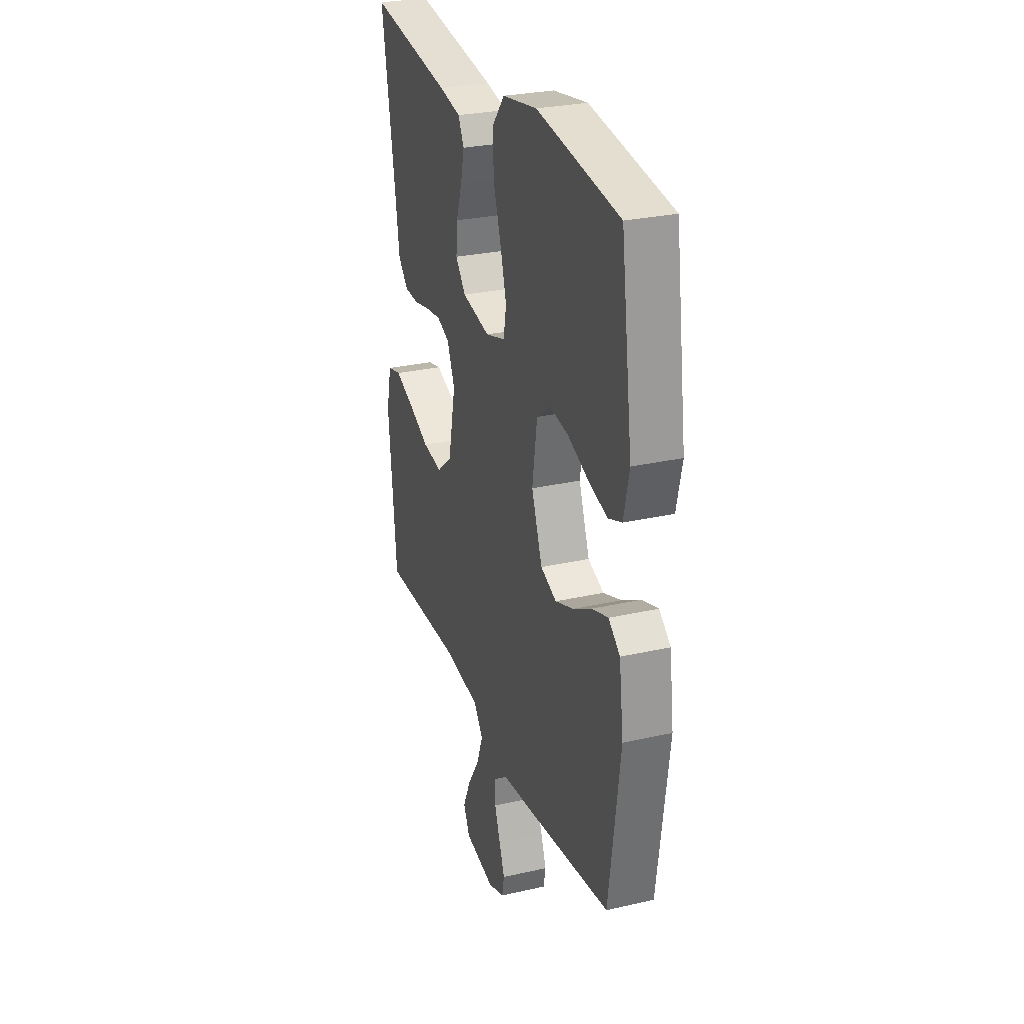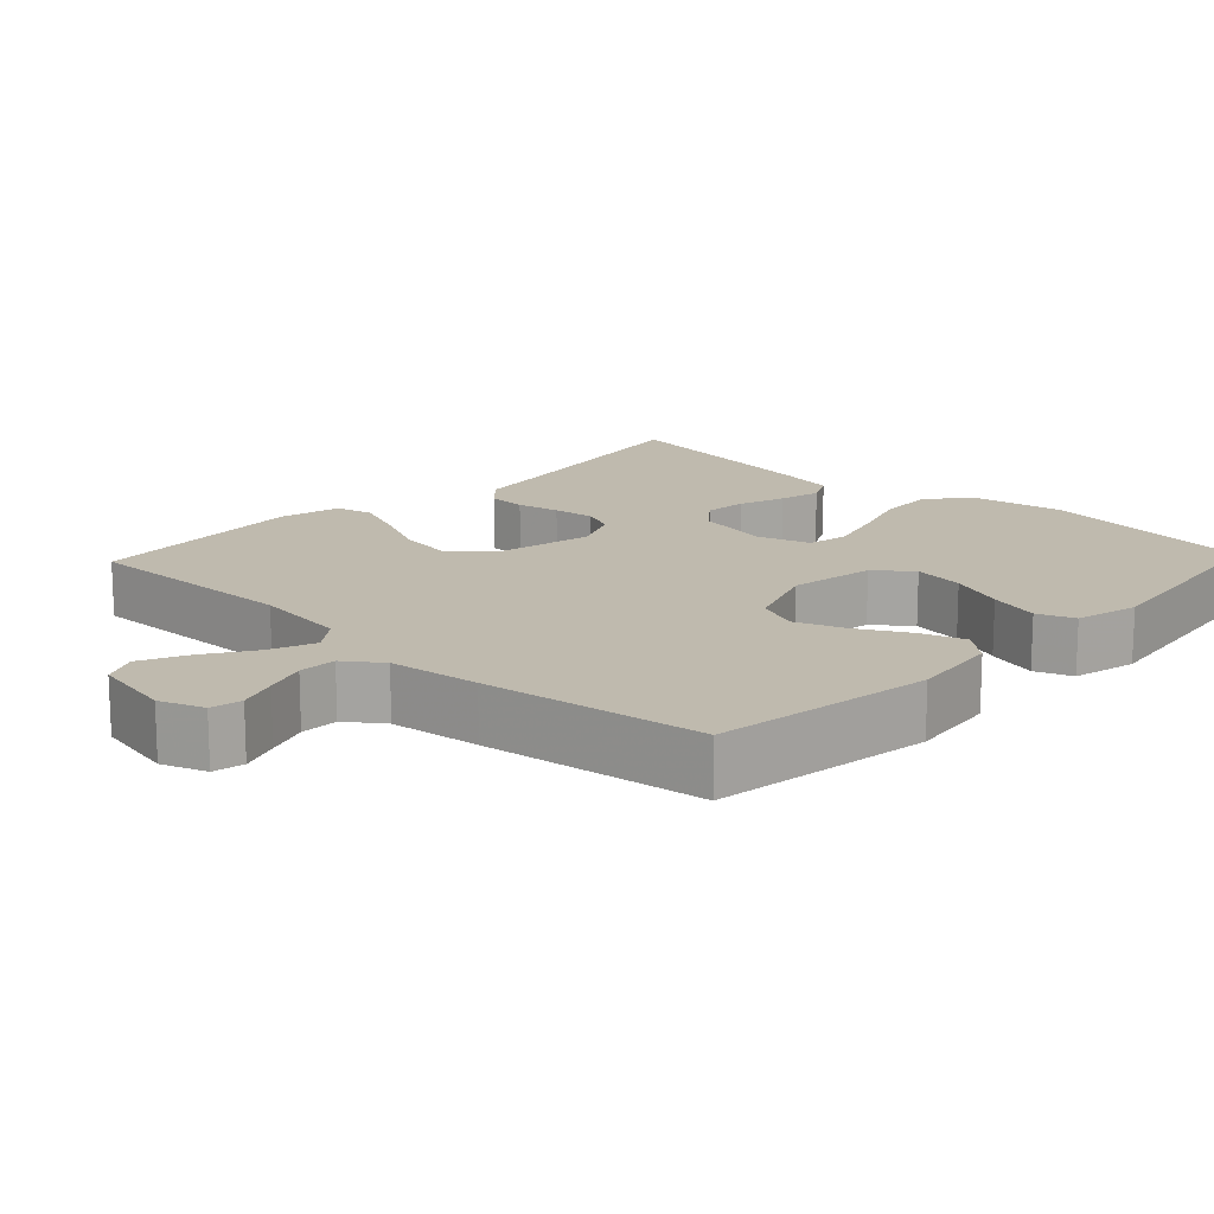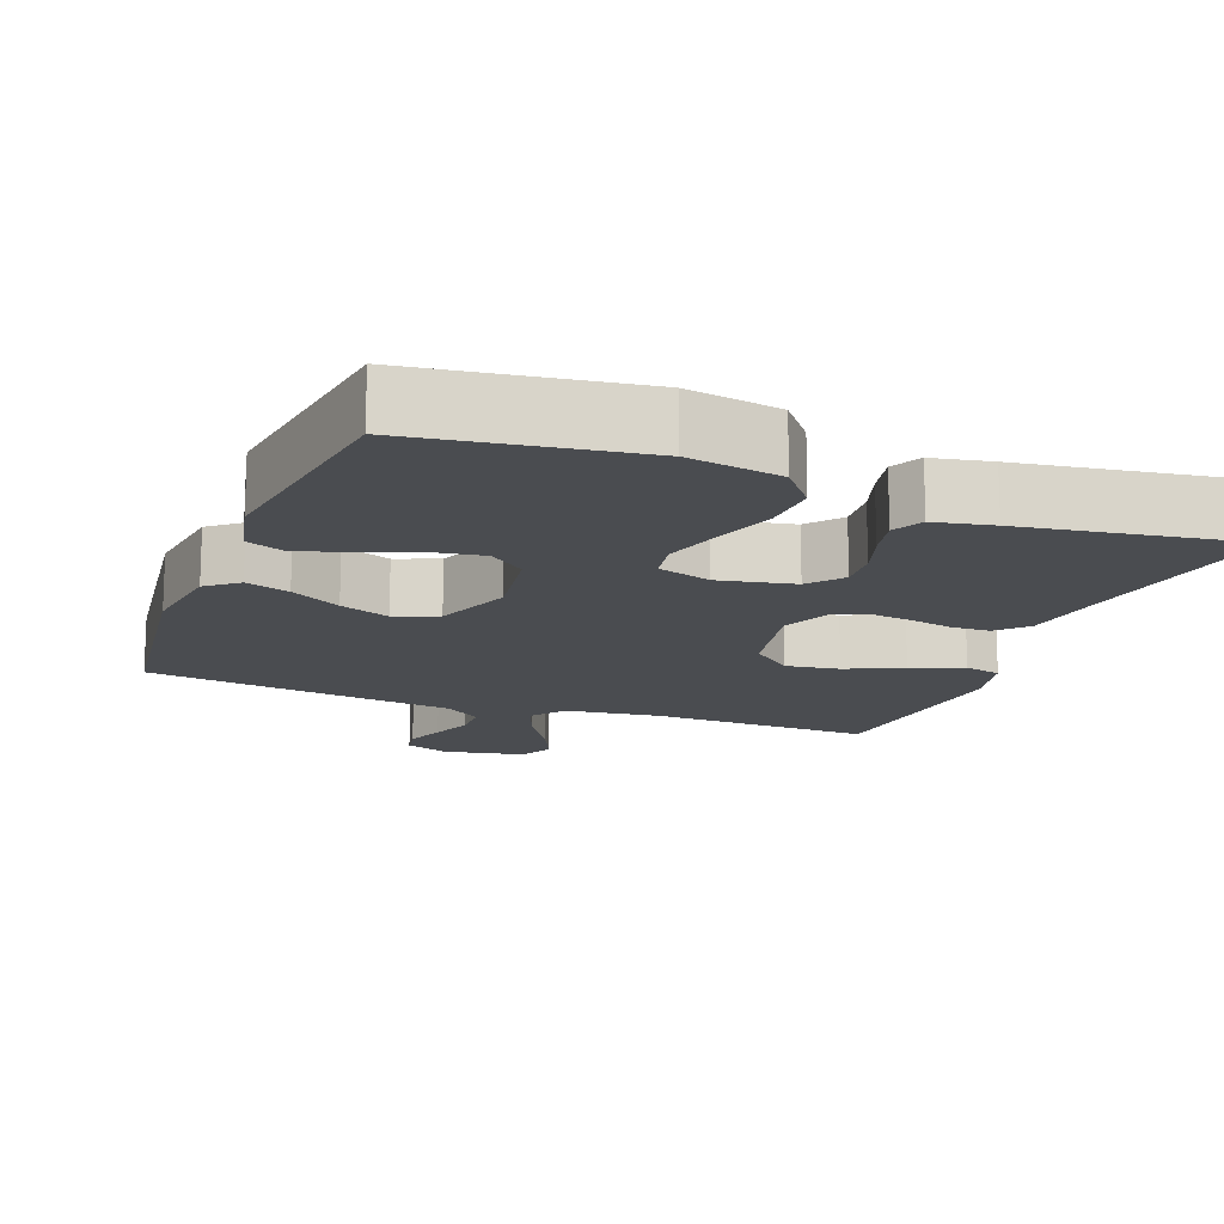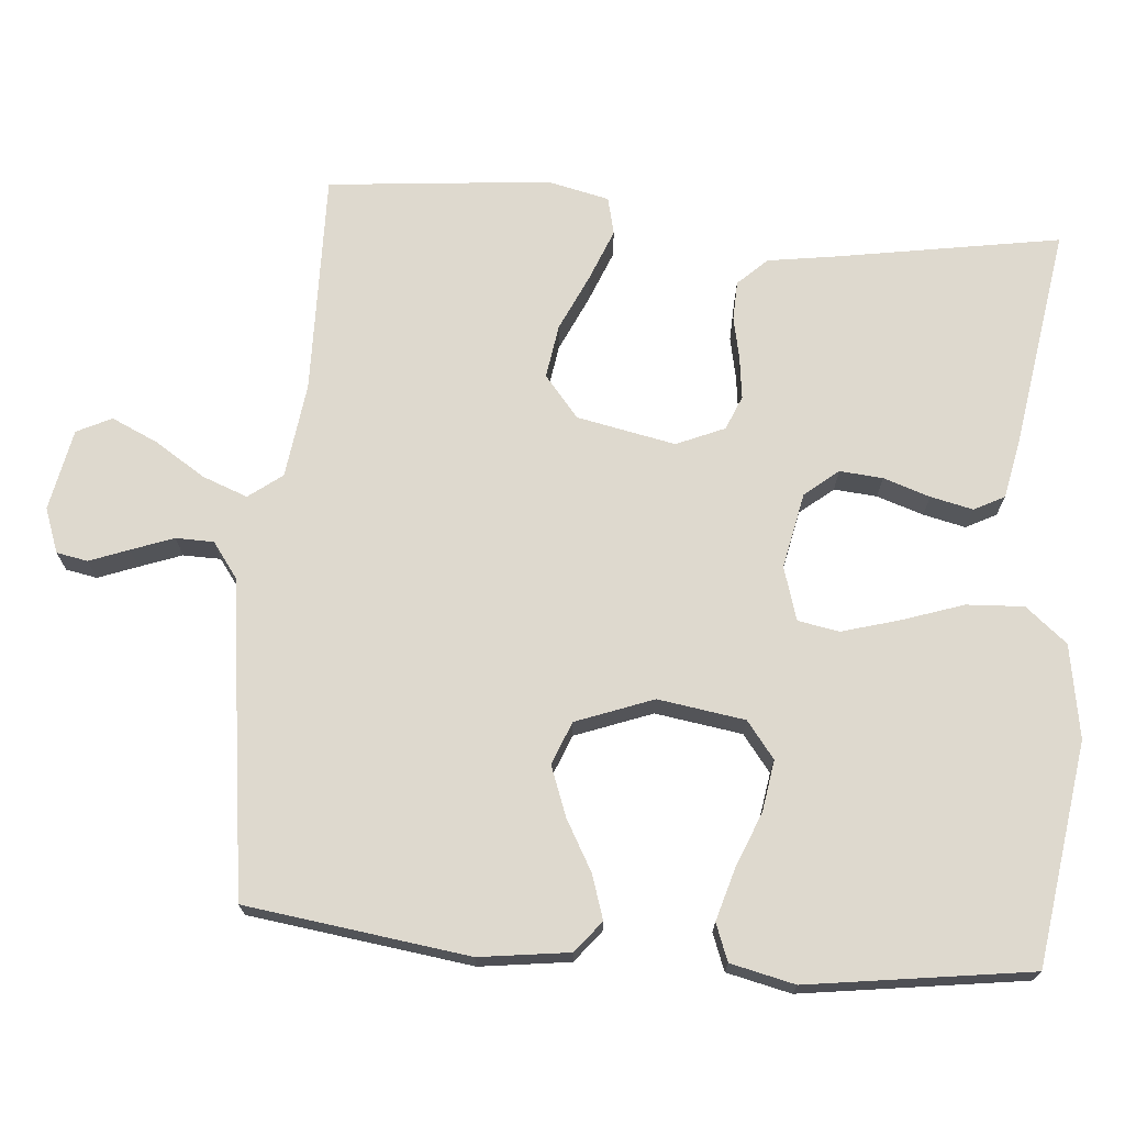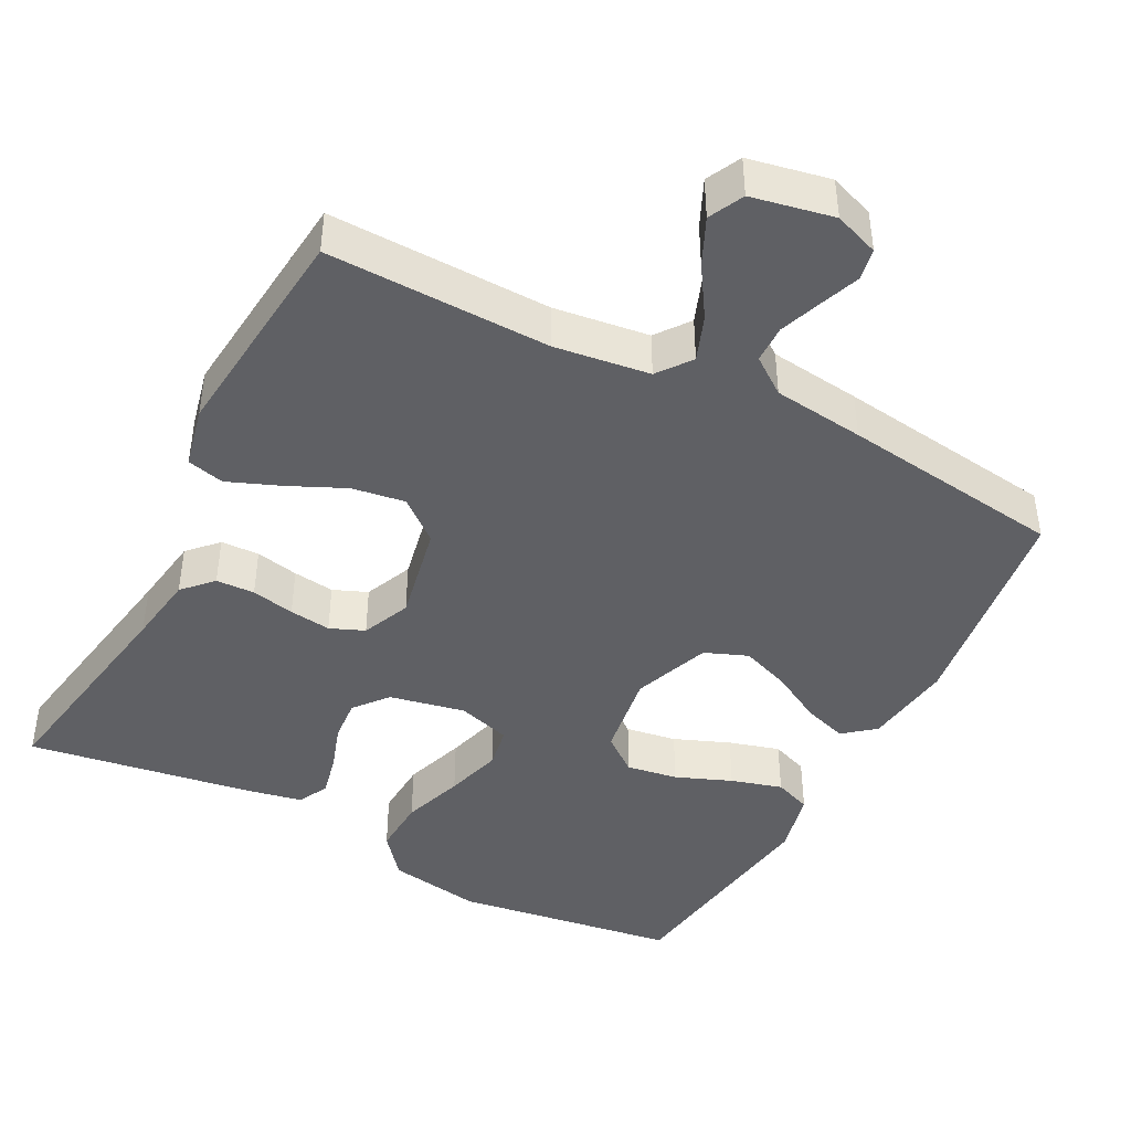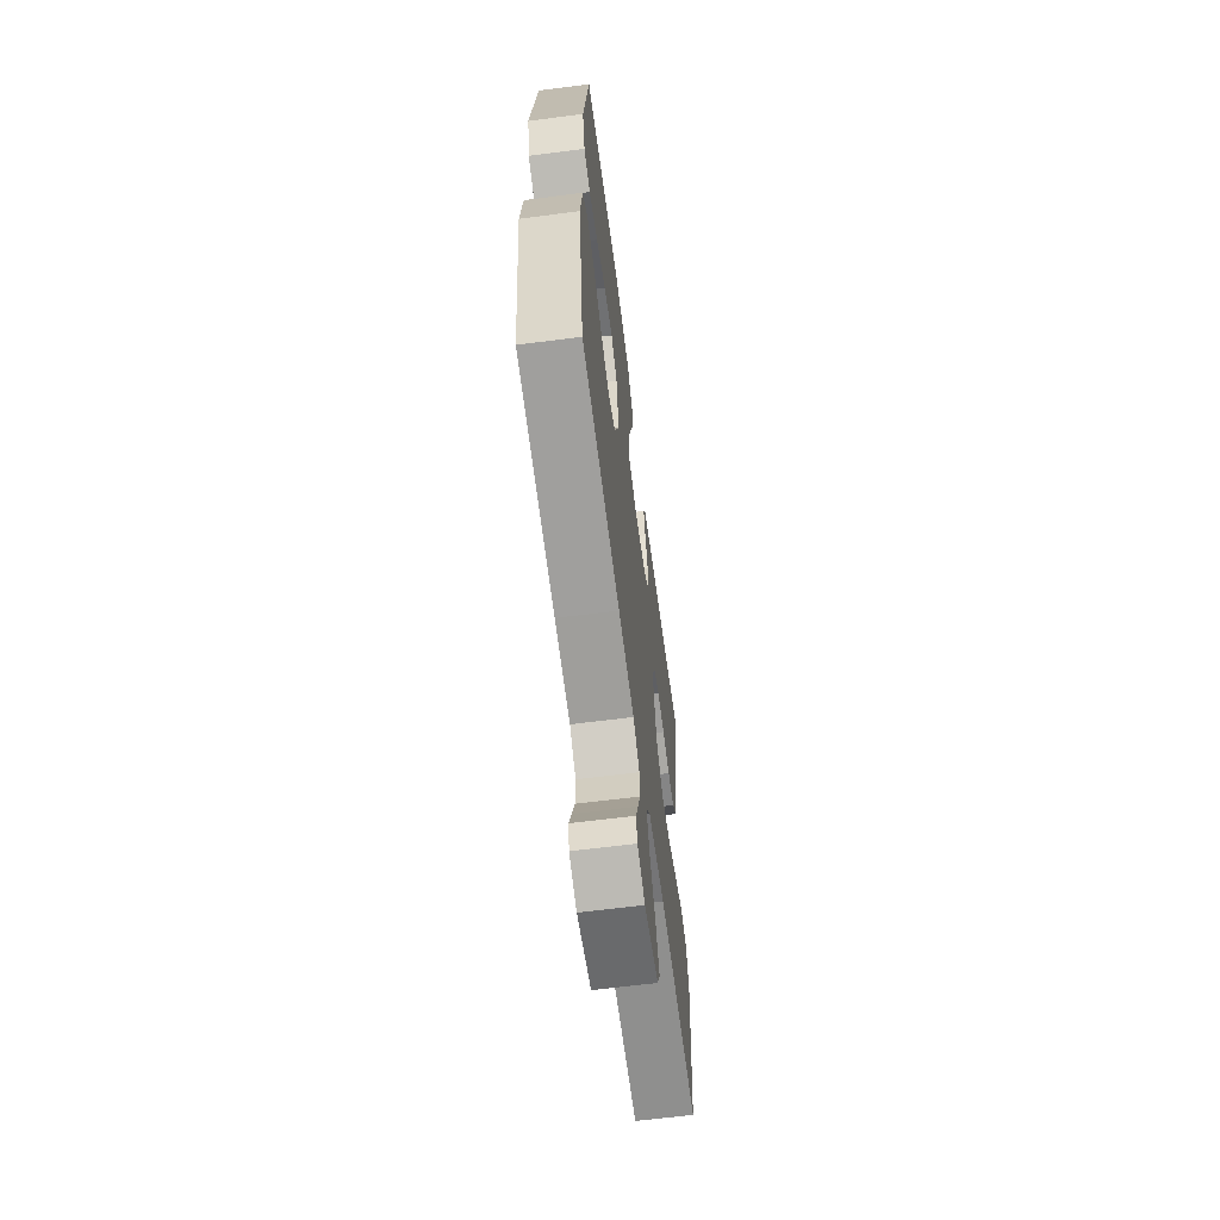
<metadata>
{"format":"obj","ext":"obj","renderer":"f3d","projection":"perspective","resolution":1024,"background":"white","views":[{"elev":27.9,"azim":-109.2,"up":"+Z"},{"elev":15.6,"azim":-136.5,"up":"+Y"},{"elev":-15.1,"azim":-21.1,"up":"+Y"},{"elev":71.4,"azim":-85.2,"up":"+Y"},{"elev":-43.6,"azim":152.4,"up":"+Y"},{"elev":-64.0,"azim":-82.6,"up":"+Z"}]}
</metadata>
<code>
v -0.5 0.07 0.5
v -0.2 0.07 0.544
v -0.074 0.07 0.523
v -0.028 0.07 0.467
v -0.032 0.07 0.39
v -0.06 0.07 0.307
v -0.082 0.07 0.23
v -0.072 0.07 0.174
v 0 0.07 0.152
v 0.102 0.07 0.173
v 0.139 0.07 0.218
v 0.134 0.07 0.276
v 0.113 0.07 0.339
v 0.1 0.07 0.396
v 0.121 0.07 0.437
v 0.2 0.07 0.453
v 0.5 0.07 0.5
v 0.45 0.07 0.2
v 0.436 0.07 0.106
v 0.399 0.07 0.067
v 0.347 0.07 0.065
v 0.289 0.07 0.077
v 0.233 0.07 0.084
v 0.187 0.07 0.065
v 0.159 0.07 0
v 0.186 0.07 -0.133
v 0.242 0.07 -0.179
v 0.314 0.07 -0.168
v 0.39 0.07 -0.133
v 0.46 0.07 -0.105
v 0.51 0.07 -0.117
v 0.529 0.07 -0.2
v 0.5 0.07 -0.5
v 0.2 0.07 -0.494
v 0.072 0.07 -0.511
v 0.038 0.07 -0.556
v 0.061 0.07 -0.617
v 0.104 0.07 -0.684
v 0.133 0.07 -0.747
v 0.11 0.07 -0.794
v 0 0.07 -0.816
v -0.06 0.07 -0.794
v -0.068 0.07 -0.752
v -0.048 0.07 -0.699
v -0.027 0.07 -0.642
v -0.028 0.07 -0.591
v -0.077 0.07 -0.555
v -0.2 0.07 -0.54
v -0.5 0.07 -0.5
v -0.541 0.07 -0.2
v -0.525 0.07 -0.079
v -0.483 0.07 -0.045
v -0.424 0.07 -0.064
v -0.356 0.07 -0.102
v -0.289 0.07 -0.127
v -0.231 0.07 -0.104
v -0.192 0.07 0
v -0.21 0.07 0.117
v -0.259 0.07 0.155
v -0.328 0.07 0.144
v -0.403 0.07 0.114
v -0.472 0.07 0.094
v -0.522 0.07 0.113
v -0.542 0.07 0.2
v -0.5 0 0.5
v -0.2 0 0.544
v -0.074 0 0.523
v -0.028 0 0.467
v -0.032 0 0.39
v -0.06 0 0.307
v -0.082 0 0.23
v -0.072 0 0.174
v 0 0 0.152
v 0.102 0 0.173
v 0.139 0 0.218
v 0.134 0 0.276
v 0.113 0 0.339
v 0.1 0 0.396
v 0.121 0 0.437
v 0.2 0 0.453
v 0.5 0 0.5
v 0.45 0 0.2
v 0.436 0 0.106
v 0.399 0 0.067
v 0.347 0 0.065
v 0.289 0 0.077
v 0.233 0 0.084
v 0.187 0 0.065
v 0.159 0 0
v 0.186 0 -0.133
v 0.242 0 -0.179
v 0.314 0 -0.168
v 0.39 0 -0.133
v 0.46 0 -0.105
v 0.51 0 -0.117
v 0.529 0 -0.2
v 0.5 0 -0.5
v 0.2 0 -0.494
v 0.072 0 -0.511
v 0.038 0 -0.556
v 0.061 0 -0.617
v 0.104 0 -0.684
v 0.133 0 -0.747
v 0.11 0 -0.794
v 0 0 -0.816
v -0.06 0 -0.794
v -0.068 0 -0.752
v -0.048 0 -0.699
v -0.027 0 -0.642
v -0.028 0 -0.591
v -0.077 0 -0.555
v -0.2 0 -0.54
v -0.5 0 -0.5
v -0.541 0 -0.2
v -0.525 0 -0.079
v -0.483 0 -0.045
v -0.424 0 -0.064
v -0.356 0 -0.102
v -0.289 0 -0.127
v -0.231 0 -0.104
v -0.192 0 0
v -0.21 0 0.117
v -0.259 0 0.155
v -0.328 0 0.144
v -0.403 0 0.114
v -0.472 0 0.094
v -0.522 0 0.113
v -0.542 0 0.2
f 60 61 62 63
f 60 63 64 1
f 51 52 53 54
f 51 54 55
f 50 51 55
f 47 48 49 50
f 46 47 50 55
f 41 42 43 44
f 41 44 45
f 40 41 45 46
f 37 38 39 40
f 36 37 40 46
f 31 32 33 34
f 31 34 35
f 28 29 30 31
f 28 31 35
f 27 28 35 36
f 19 20 21 22
f 18 19 22 23
f 17 18 23 24
f 15 16 17 24
f 12 13 14 15
f 11 12 15 24
f 3 4 5 6
f 3 6 7
f 2 3 7
f 59 60 1 2
f 58 59 2 7
f 57 58 7 8
f 56 57 8 9
f 36 46 55 56
f 26 27 36 56
f 25 26 56 9
f 10 11 24 25
f 9 10 25
f 127 126 125 124
f 65 128 127 124
f 118 117 116 115
f 119 118 115
f 119 115 114
f 114 113 112 111
f 119 114 111 110
f 108 107 106 105
f 109 108 105
f 110 109 105 104
f 104 103 102 101
f 110 104 101 100
f 98 97 96 95
f 99 98 95
f 95 94 93 92
f 99 95 92
f 100 99 92 91
f 86 85 84 83
f 87 86 83 82
f 88 87 82 81
f 88 81 80 79
f 79 78 77 76
f 88 79 76 75
f 70 69 68 67
f 71 70 67
f 71 67 66
f 66 65 124 123
f 71 66 123 122
f 72 71 122 121
f 73 72 121 120
f 120 119 110 100
f 120 100 91 90
f 73 120 90 89
f 89 88 75 74
f 89 74 73
f 1 65 66 2
f 2 66 67 3
f 3 67 68 4
f 4 68 69 5
f 5 69 70 6
f 6 70 71 7
f 7 71 72 8
f 8 72 73 9
f 9 73 74 10
f 10 74 75 11
f 11 75 76 12
f 12 76 77 13
f 13 77 78 14
f 14 78 79 15
f 15 79 80 16
f 16 80 81 17
f 17 81 82 18
f 18 82 83 19
f 19 83 84 20
f 20 84 85 21
f 21 85 86 22
f 22 86 87 23
f 23 87 88 24
f 24 88 89 25
f 25 89 90 26
f 26 90 91 27
f 27 91 92 28
f 28 92 93 29
f 29 93 94 30
f 30 94 95 31
f 31 95 96 32
f 32 96 97 33
f 33 97 98 34
f 34 98 99 35
f 35 99 100 36
f 36 100 101 37
f 37 101 102 38
f 38 102 103 39
f 39 103 104 40
f 40 104 105 41
f 41 105 106 42
f 42 106 107 43
f 43 107 108 44
f 44 108 109 45
f 45 109 110 46
f 46 110 111 47
f 47 111 112 48
f 48 112 113 49
f 49 113 114 50
f 50 114 115 51
f 51 115 116 52
f 52 116 117 53
f 53 117 118 54
f 54 118 119 55
f 55 119 120 56
f 56 120 121 57
f 57 121 122 58
f 58 122 123 59
f 59 123 124 60
f 60 124 125 61
f 61 125 126 62
f 62 126 127 63
f 63 127 128 64
f 64 128 65 1

</code>
